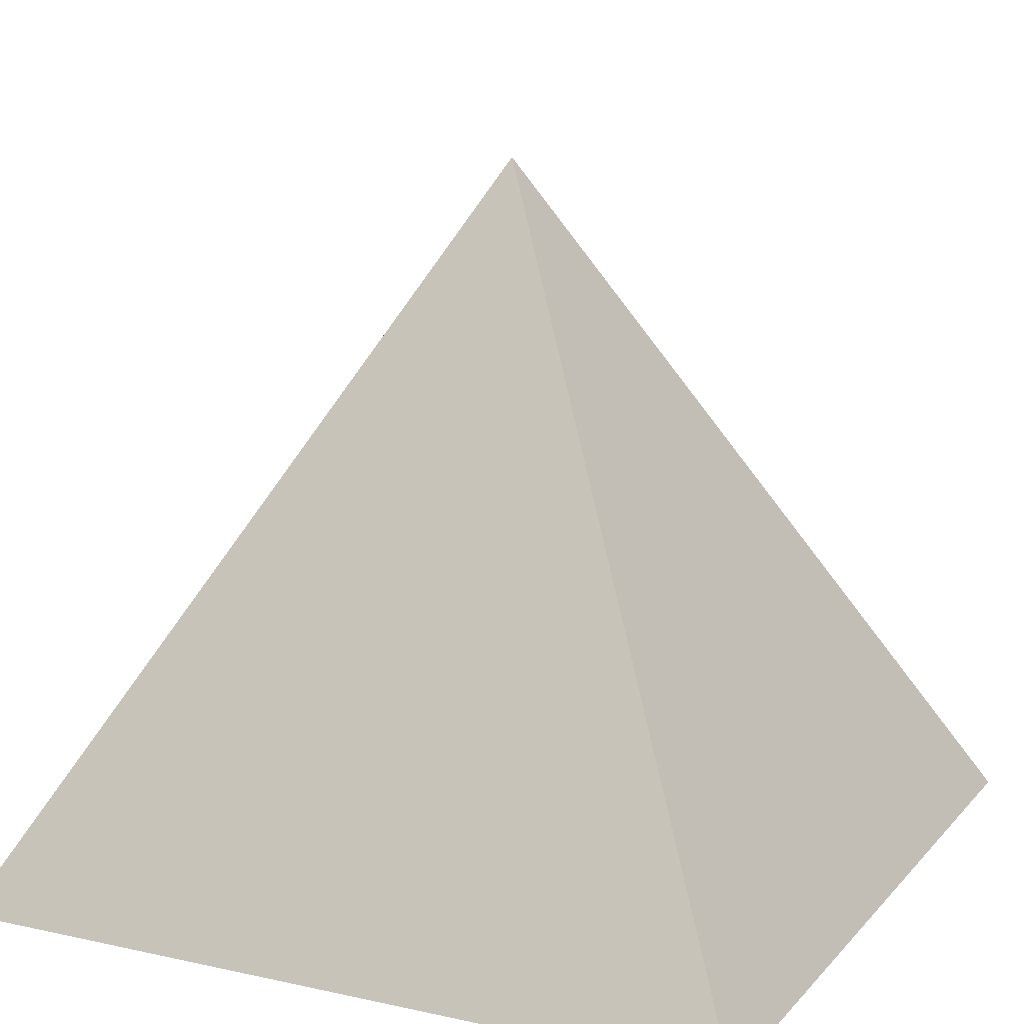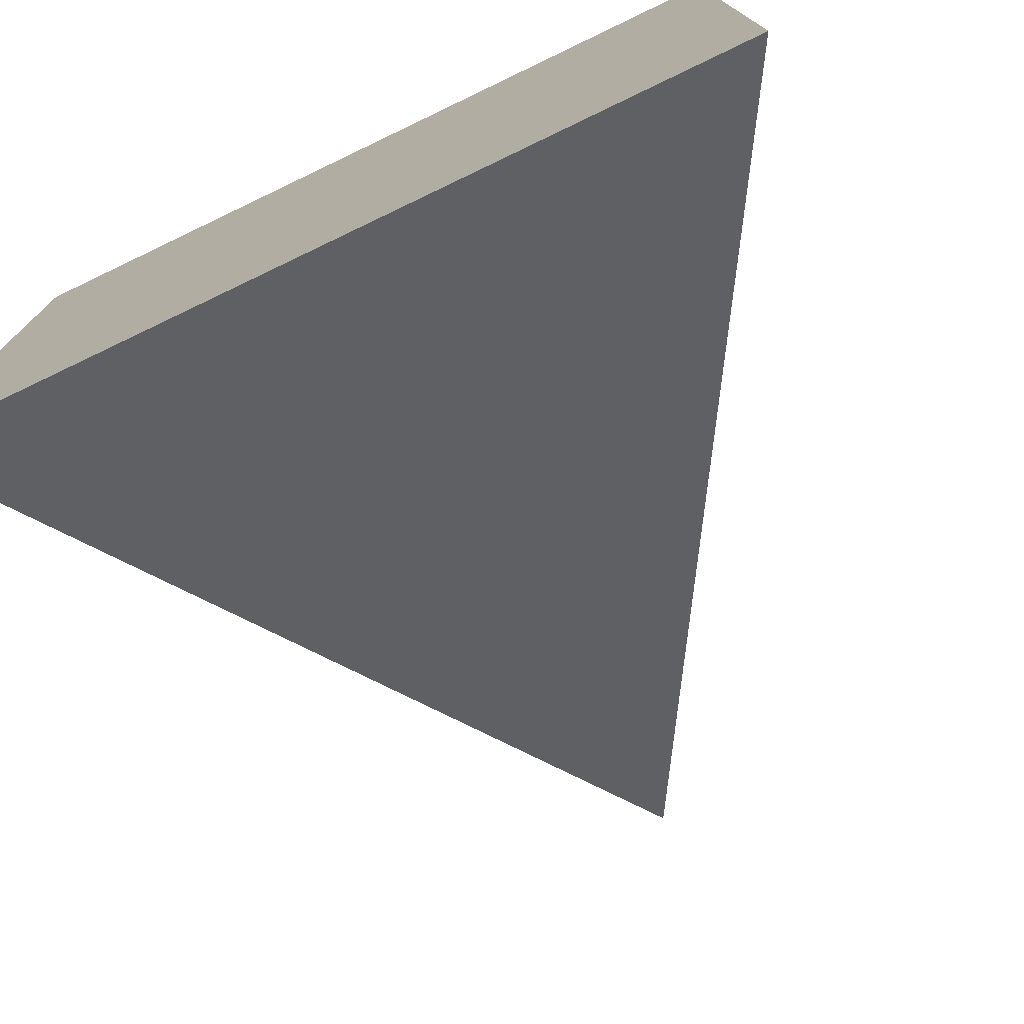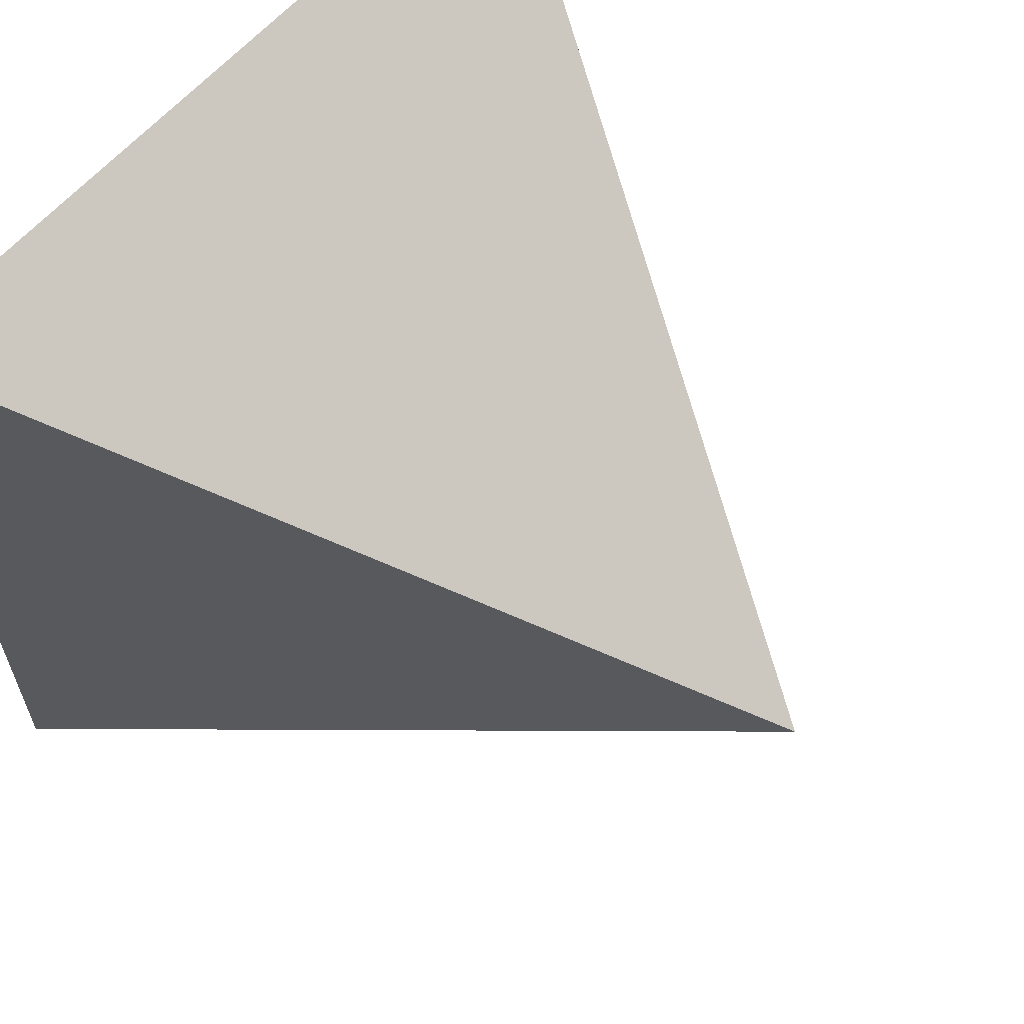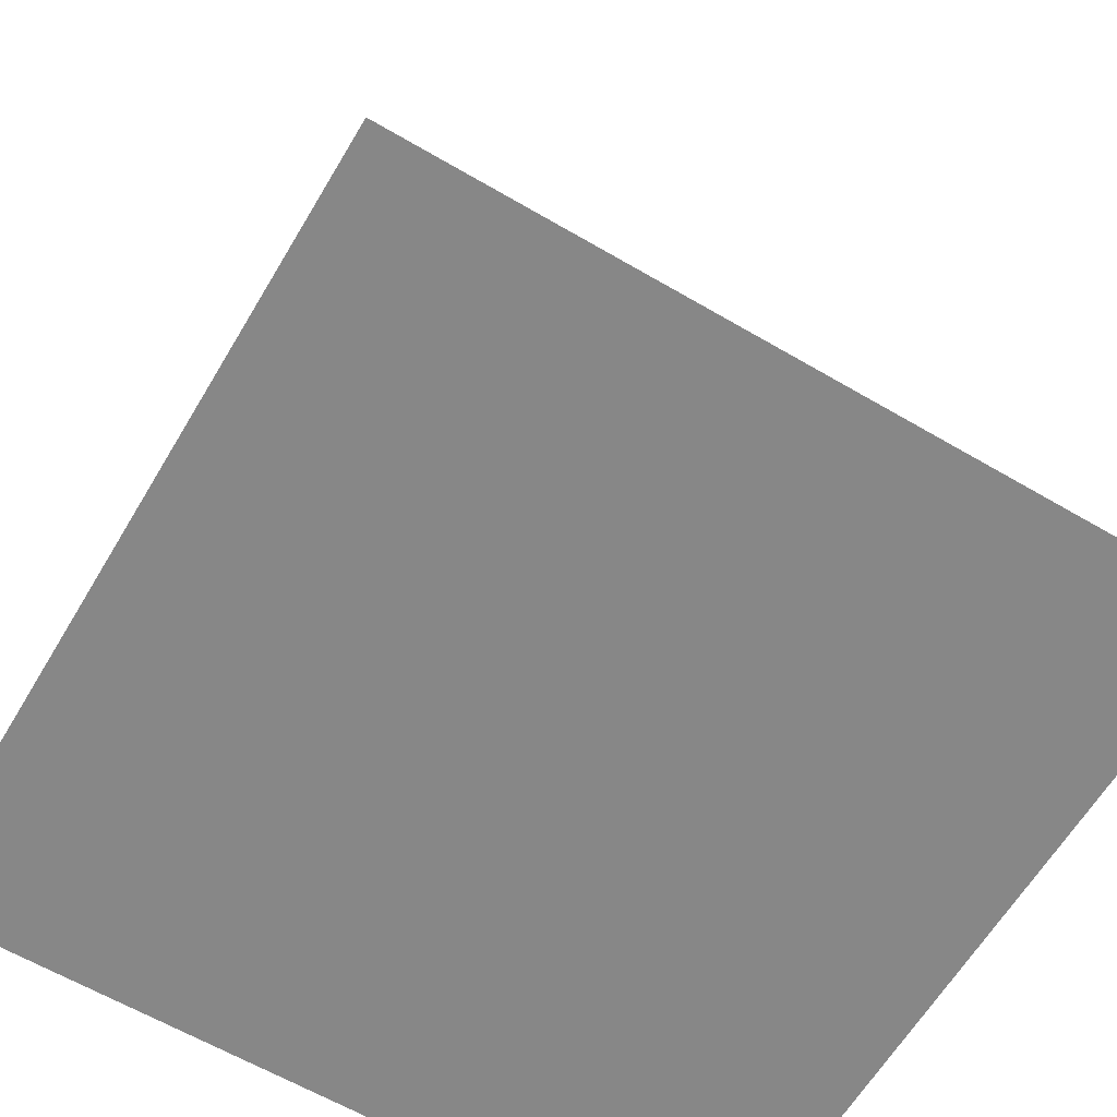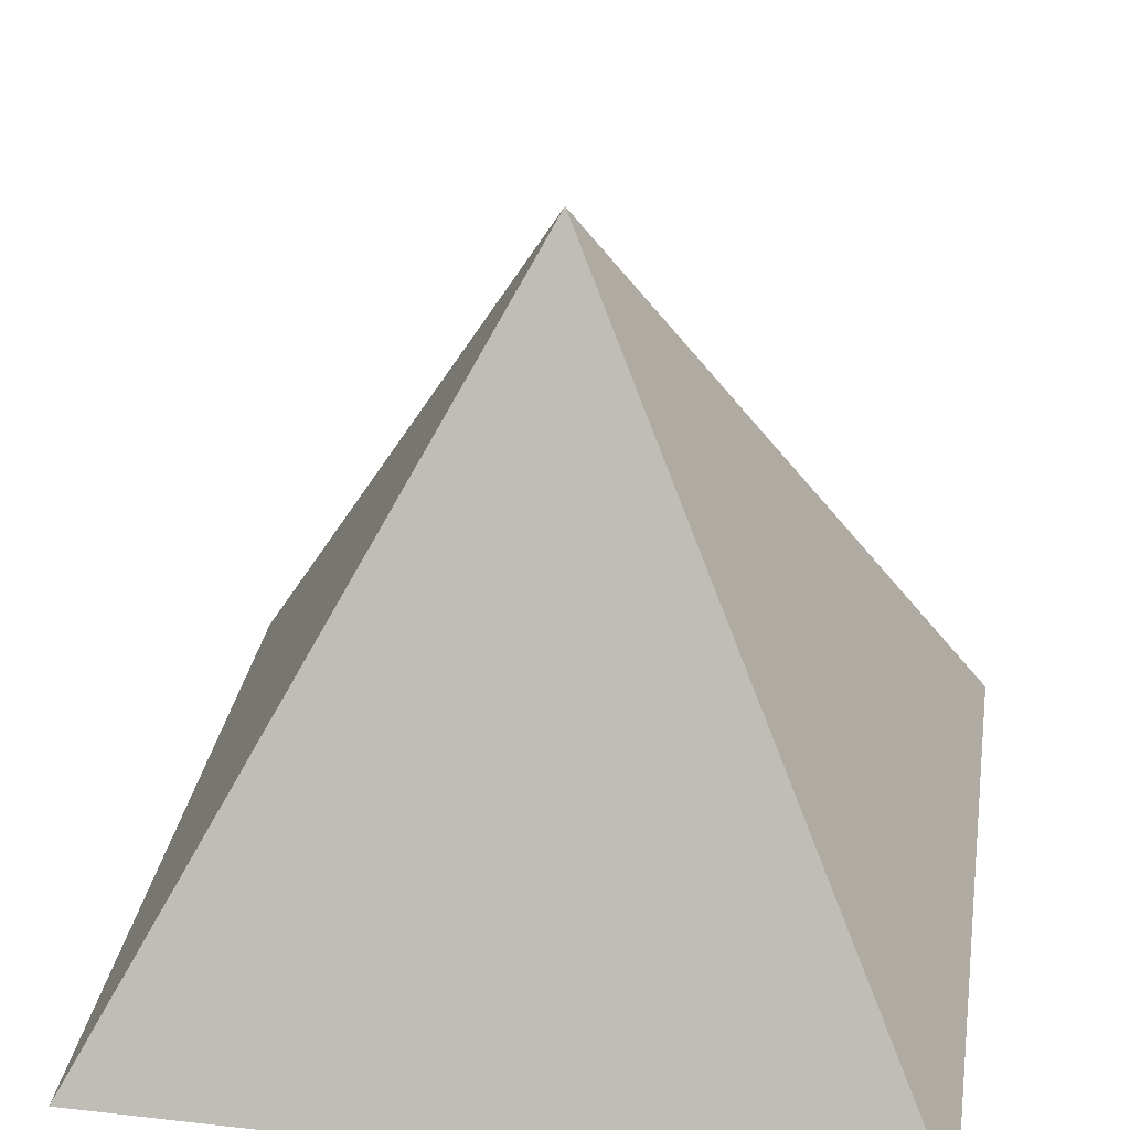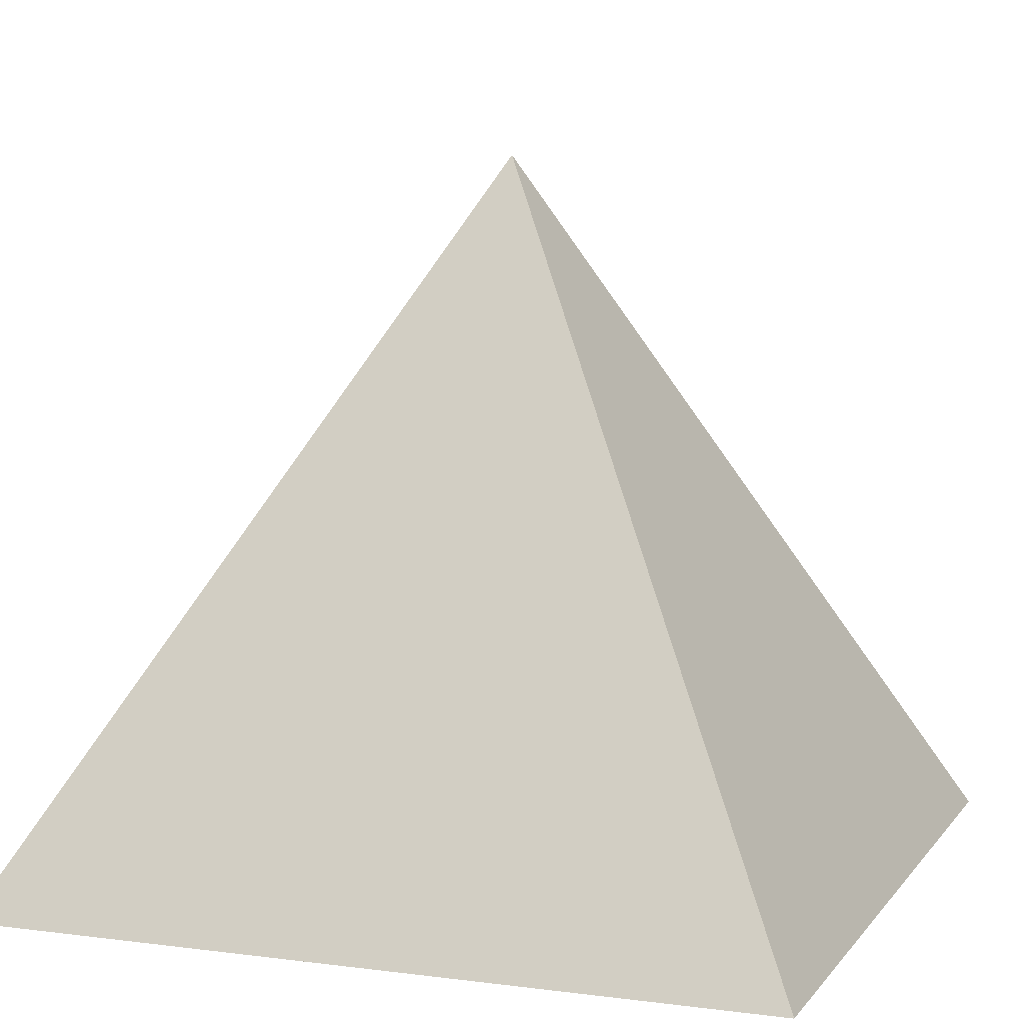
<metadata>
{"format":"obj","ext":"obj","renderer":"f3d","projection":"perspective","resolution":1024,"background":"white","views":[{"elev":14.2,"azim":25.8,"up":"+Y"},{"elev":-76.0,"azim":25.6,"up":"+Z"},{"elev":62.1,"azim":131.3,"up":"+Z"},{"elev":-62.5,"azim":59.3,"up":"+Y"},{"elev":31.5,"azim":-81.0,"up":"+Y"},{"elev":7.4,"azim":-159.6,"up":"+Y"}]}
</metadata>
<code>
o Plane_Plane.001
v -0.7071 0 0.7071
v 0.7071 0 -0.7071
v 0.7071 0 0.7071
v -0.7071 0 -0.7071
v 0 1.271 0
v 0.4243 0 -0.4243
v 0.1414 0 -0.1414
v -0.1414 0 0.1414
v -0.4243 0 0.4243
v -0.1414 1.016 0.1414
v -0.2828 0.7624 0.2828
v -0.4243 0.5082 0.4243
v -0.5657 0.2541 0.5657
v 0.5657 0.2541 -0.5657
v 0.4243 0.5082 -0.4243
v 0.2828 0.7624 -0.2828
v 0.1414 1.016 -0.1414
v 0.5657 0.2541 0.5657
v 0.4243 0.5082 0.4243
v 0.2828 0.7624 0.2828
v 0.1414 1.016 0.1414
v -0.1414 1.016 -0.1414
v -0.2828 0.7624 -0.2828
v -0.4243 0.5082 -0.4243
v -0.5657 0.2541 -0.5657
v 0.4243 0 0.7071
v 0.1414 0 0.7071
v -0.1414 0 0.7071
v -0.4243 0 0.7071
v -0.7071 0 0.4243
v -0.7071 0 0.1414
v -0.7071 0 -0.1414
v -0.7071 0 -0.4243
v -0.4243 0 -0.7071
v -0.1414 0 -0.7071
v 0.1414 0 -0.7071
v 0.4243 0 -0.7071
v 0.7071 0 -0.4243
v 0.7071 0 -0.1414
v 0.7071 0 0.1414
v 0.7071 0 0.4243
v 0.5657 0.2541 0.2828
v 0.5657 0.2541 0
v 0.4243 0.5082 0.1414
v 0.5657 0.2541 -0.2828
v 0.4243 0.5082 -0.1414
v 0.2828 0.7624 0
v -0.4243 0 -0.4243
v -0.1414 0 -0.4243
v -0.4243 0 -0.1414
v 0.1414 0 -0.4243
v -0.1414 0 -0.1414
v -0.4243 0 0.1414
v 0.4243 0 -0.1414
v 0.4243 0 0.1414
v 0.1414 0 0.1414
v 0.4243 0 0.4243
v 0.1414 0 0.4243
v -0.1414 0 0.4243
v 0 0.7624 0.2828
v -0.1414 0.5082 0.4243
v 0.1414 0.5082 0.4243
v -0.2828 0.2541 0.5657
v 0 0.2541 0.5657
v 0.2828 0.2541 0.5657
v -0.5657 0.2541 -0.2828
v -0.5657 0.2541 0
v -0.4243 0.5082 -0.1414
v -0.5657 0.2541 0.2828
v -0.4243 0.5082 0.1414
v -0.2828 0.7624 0
v -0.2828 0.2541 -0.5657
v -0.1414 0.5082 -0.4243
v 0 0.2541 -0.5657
v 0 0.7624 -0.2828
v 0.1414 0.5082 -0.4243
v 0.2828 0.2541 -0.5657
f 5 17 22
f 1 13 30
f 1 29 13
f 3 26 41
f 2 6 37
f 2 14 38
f 41 18 3
f 40 42 41
f 39 43 40
f 38 45 39
f 41 42 18
f 42 19 18
f 40 43 42
f 43 44 42
f 42 44 19
f 44 20 19
f 39 45 43
f 45 46 43
f 43 46 44
f 46 47 44
f 44 47 20
f 47 21 20
f 38 14 45
f 14 15 45
f 45 15 46
f 15 16 46
f 46 16 47
f 16 17 47
f 47 17 21
f 17 5 21
f 34 33 4
f 35 48 34
f 36 49 35
f 37 51 36
f 34 48 33
f 48 32 33
f 35 49 48
f 49 50 48
f 48 50 32
f 50 31 32
f 36 51 49
f 51 52 49
f 49 52 50
f 52 53 50
f 50 53 31
f 53 30 31
f 37 6 51
f 6 7 51
f 51 7 52
f 7 8 52
f 52 8 53
f 8 9 53
f 53 9 30
f 9 1 30
f 38 6 2
f 39 54 38
f 40 55 39
f 41 57 40
f 38 54 6
f 54 7 6
f 39 55 54
f 55 56 54
f 54 56 7
f 56 8 7
f 40 57 55
f 57 58 55
f 55 58 56
f 58 59 56
f 56 59 8
f 59 9 8
f 41 26 57
f 26 27 57
f 57 27 58
f 27 28 58
f 58 28 59
f 28 29 59
f 59 29 9
f 29 1 9
f 10 21 5
f 11 60 10
f 12 61 11
f 13 63 12
f 10 60 21
f 60 20 21
f 11 61 60
f 61 62 60
f 60 62 20
f 62 19 20
f 12 63 61
f 63 64 61
f 61 64 62
f 64 65 62
f 62 65 19
f 65 18 19
f 13 29 63
f 29 28 63
f 63 28 64
f 28 27 64
f 64 27 65
f 27 26 65
f 65 26 18
f 26 3 18
f 33 25 4
f 32 66 33
f 31 67 32
f 30 69 31
f 33 66 25
f 66 24 25
f 32 67 66
f 67 68 66
f 66 68 24
f 68 23 24
f 31 69 67
f 69 70 67
f 67 70 68
f 70 71 68
f 68 71 23
f 71 22 23
f 30 13 69
f 13 12 69
f 69 12 70
f 12 11 70
f 70 11 71
f 11 10 71
f 71 10 22
f 10 5 22
f 25 34 4
f 24 72 25
f 23 73 24
f 22 75 23
f 25 72 34
f 72 35 34
f 24 73 72
f 73 74 72
f 72 74 35
f 74 36 35
f 23 75 73
f 75 76 73
f 73 76 74
f 76 77 74
f 74 77 36
f 77 37 36
f 22 17 75
f 17 16 75
f 75 16 76
f 16 15 76
f 76 15 77
f 15 14 77
f 77 14 37
f 14 2 37

</code>
